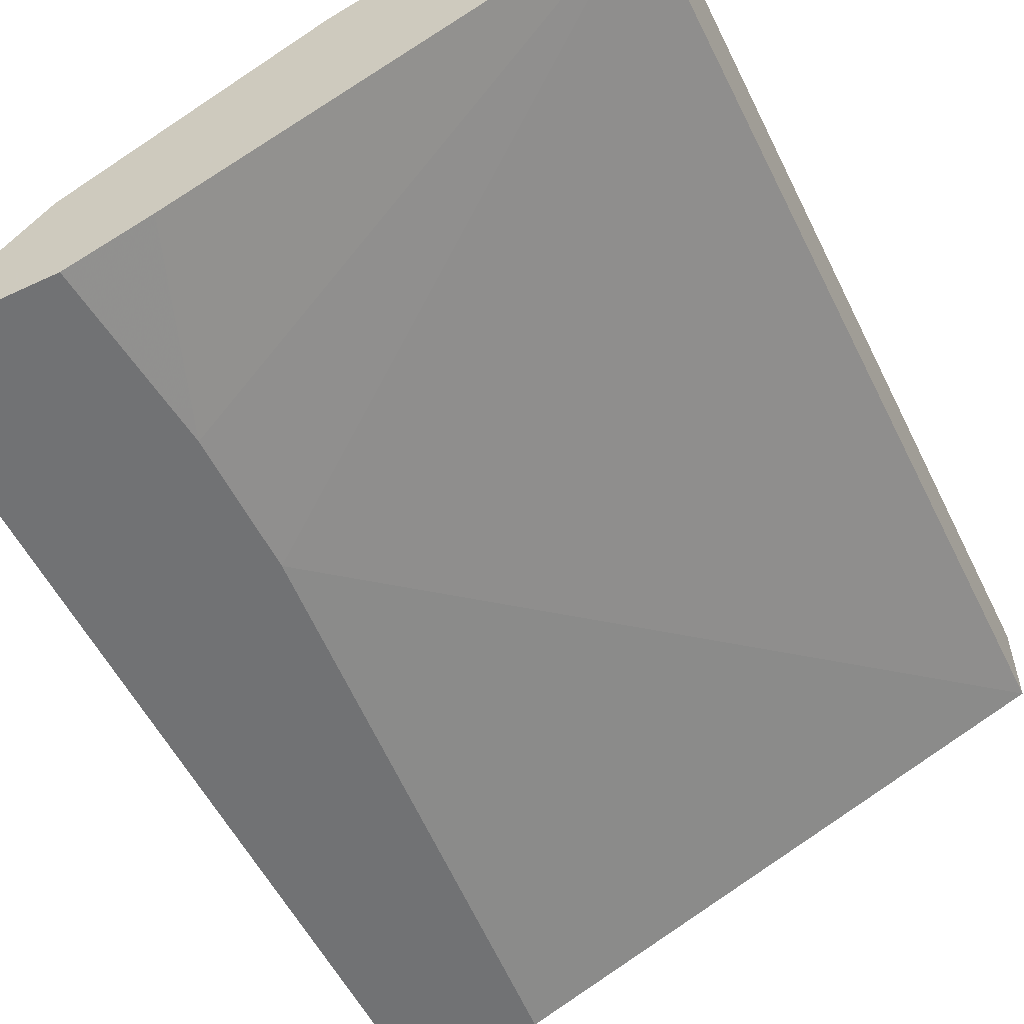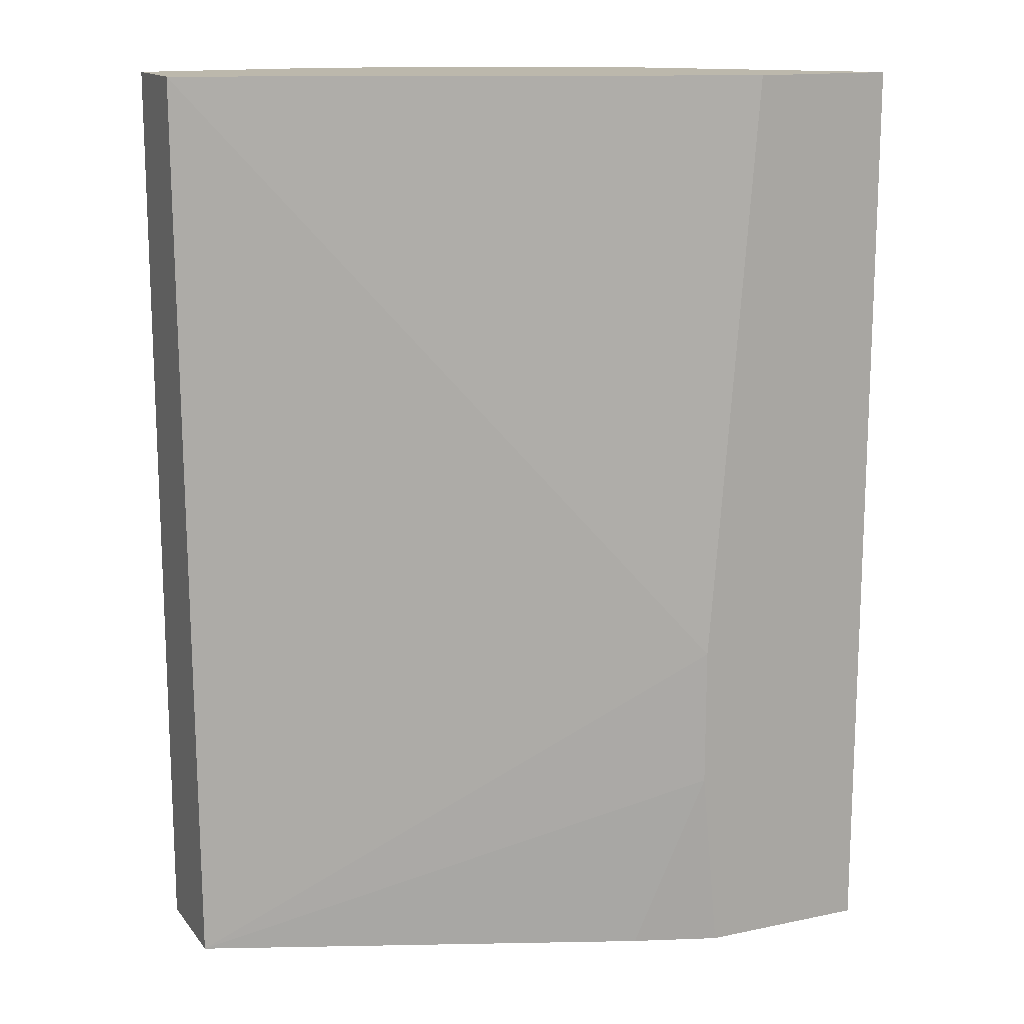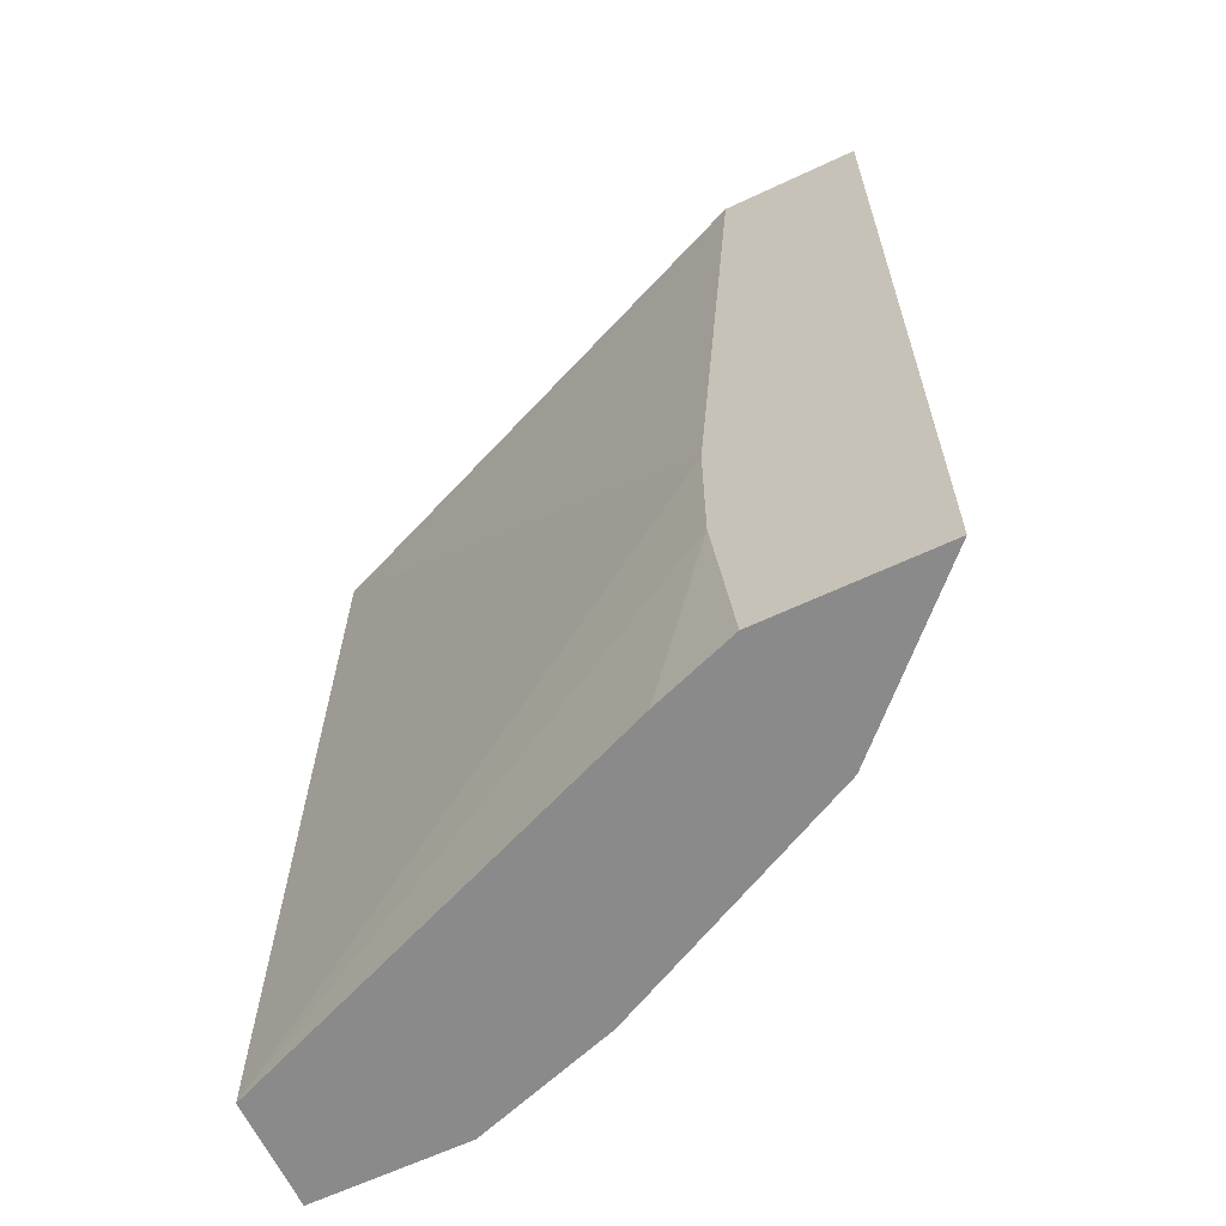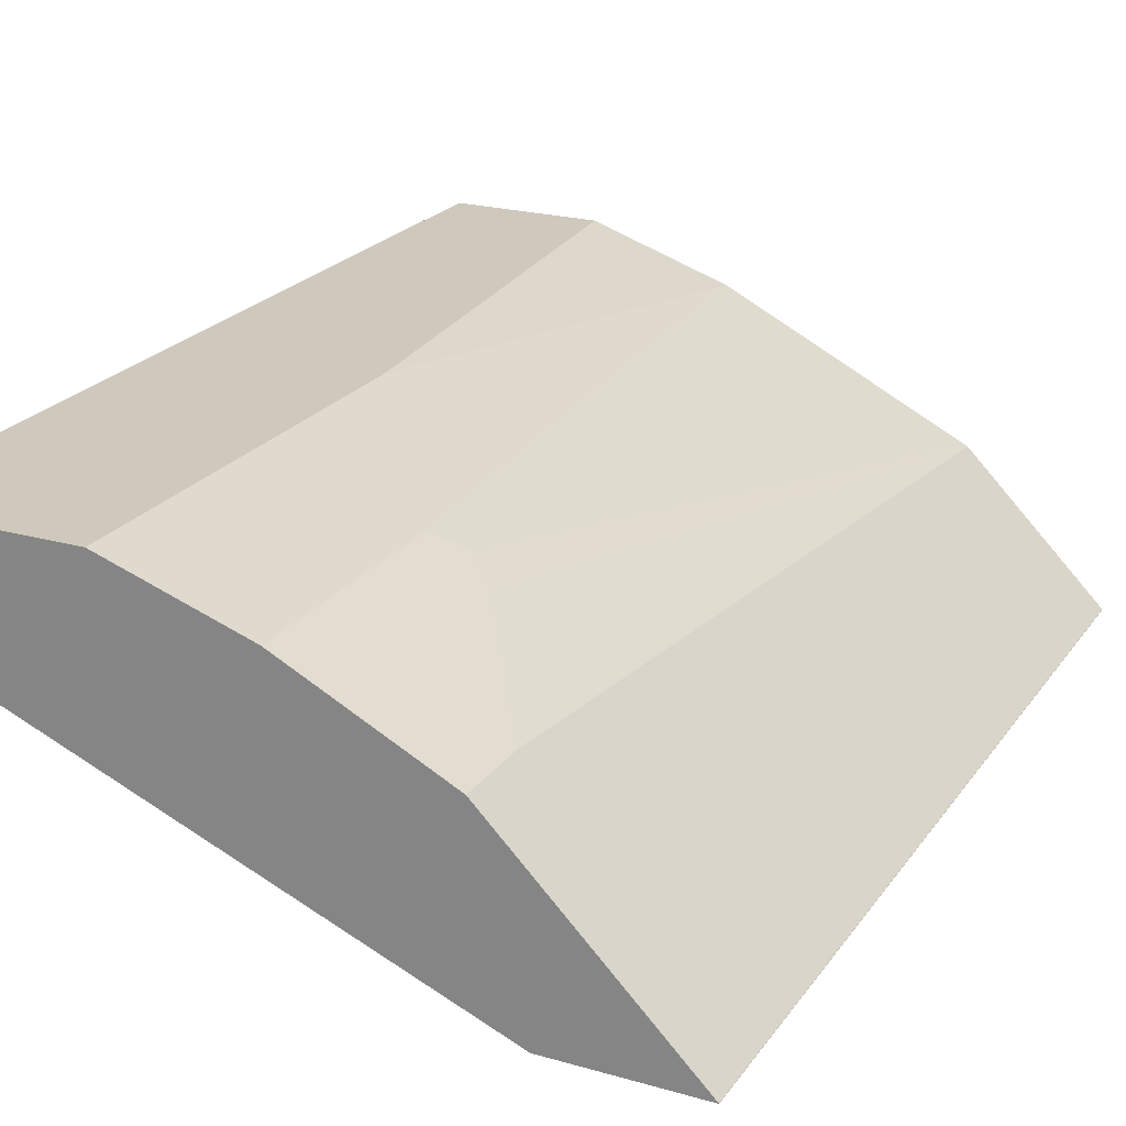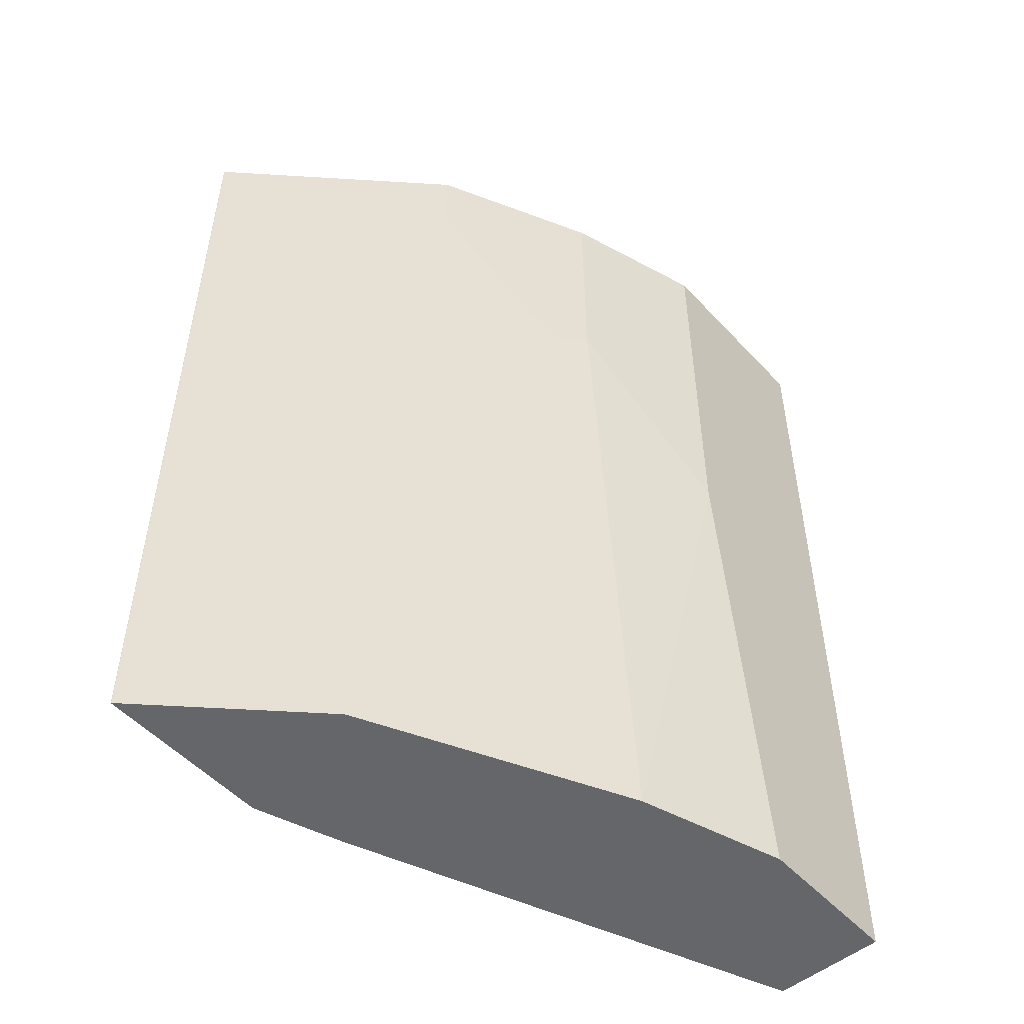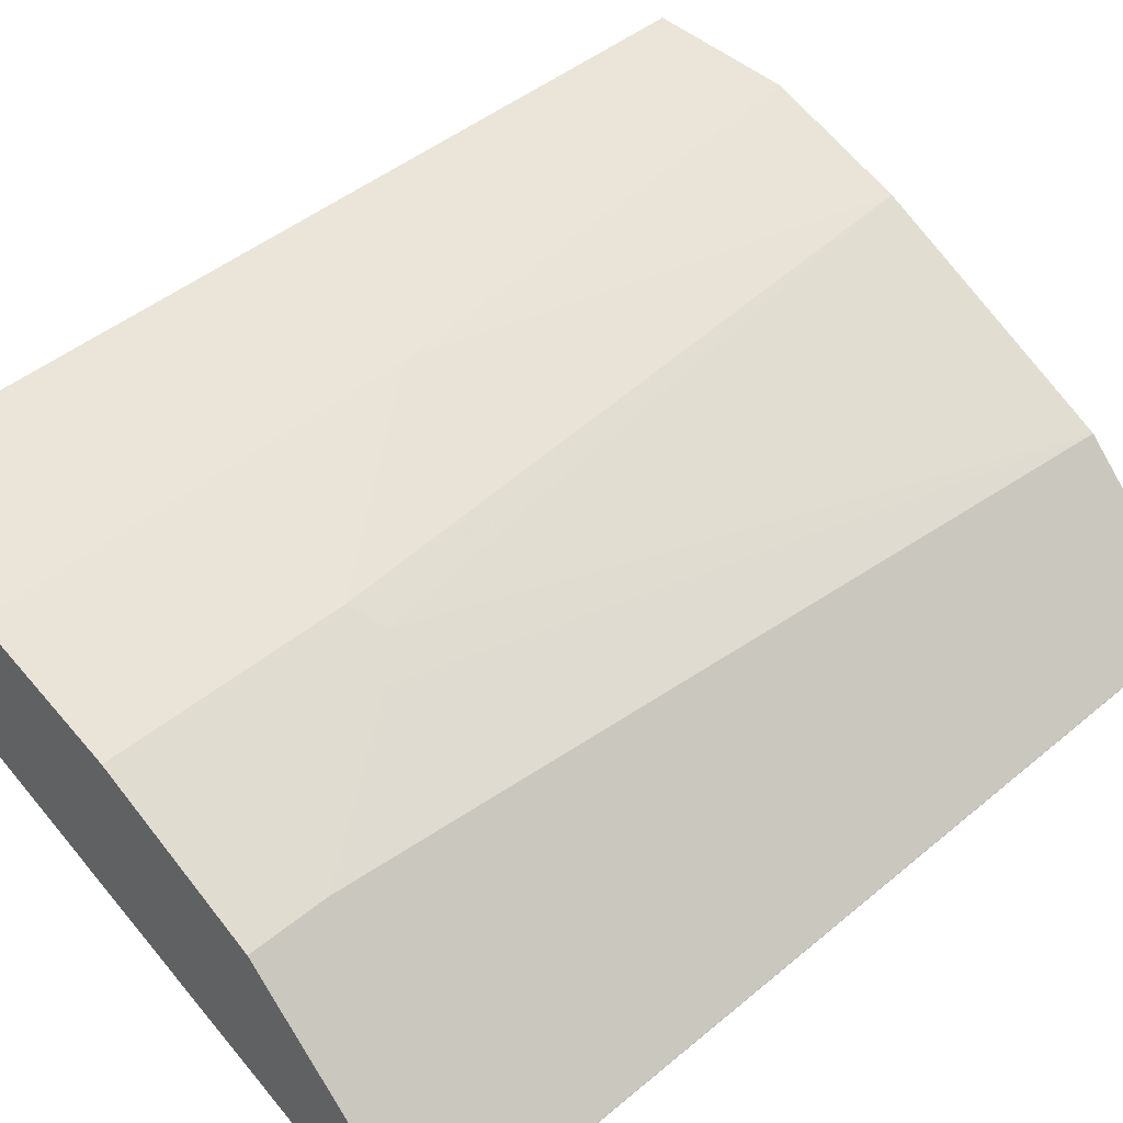
<metadata>
{"format":"obj","ext":"obj","renderer":"f3d","projection":"perspective","resolution":1024,"background":"white","views":[{"elev":-55.4,"azim":-153.9,"up":"+Y"},{"elev":14.6,"azim":-24.4,"up":"+Z"},{"elev":-63.6,"azim":25.4,"up":"+Z"},{"elev":22.5,"azim":26.1,"up":"+Y"},{"elev":-51.9,"azim":131.2,"up":"+Z"},{"elev":45.2,"azim":46.1,"up":"+Y"}]}
</metadata>
<code>
v 0.4975 0.4322 0.1611
v 0.4973 0.4325 0.1611
v 0.4001 0.4322 0.1611
v 0.4975 0.4322 -0.4749
v 0.3676 0.5622 0.1611
v 0.4973 0.4325 -0.4749
v 0.02598 0.5838 0.1611
v 0.3677 0.4322 -0.2489
v 0.3802 0.4322 -0.4749
v 0.2595 0.6163 0.1611
v 0.3676 0.5622 0.1081
v 0.4325 0.4974 -0.4749
v 0.02598 0.6487 0.1611
v 0.02598 0.5735 -0.4749
v 0.3677 0.4322 -0.3462
v 0.3231 0.4528 -0.4749
v 0.1622 0.6487 0.1611
v 0.2595 0.6163 -3.906e-05
v 0.3027 0.5946 0.01079
v 0.2811 0.6055 -0.01087
v 0.4 0.5298 -0.4749
v 0.02598 0.6487 -0.4749
v 0.1622 0.6487 -0.1298
v 0.2271 0.6163 -0.4749
v 0.3983 0.5307 -0.4749
v 0.2487 0.6055 -0.4749
v 0.1298 0.6487 -0.4749
f 11 20 18
f 6 12 11
f 7 13 22
f 7 22 14
f 7 14 8
f 8 14 15
f 9 15 16
f 10 18 23
f 10 23 17
f 11 19 20
f 11 12 21
f 23 24 27
f 13 17 23
f 13 23 27
f 13 27 22
f 14 16 15
f 18 20 24
f 18 24 23
f 19 21 20
f 20 21 25
f 20 25 26
f 20 26 24
f 5 18 10
f 11 21 19
f 5 11 18
f 1 5 10
f 4 21 12
f 4 12 6
f 1 2 5
f 1 10 17
f 1 17 13
f 1 7 3
f 1 3 8
f 1 8 15
f 1 15 9
f 1 9 4
f 1 4 6
f 1 6 2
f 1 13 7
f 2 11 5
f 2 6 11
f 4 26 25
f 4 27 24
f 4 22 27
f 4 24 26
f 4 16 14
f 4 9 16
f 3 7 8
f 4 14 22
f 4 25 21

</code>
